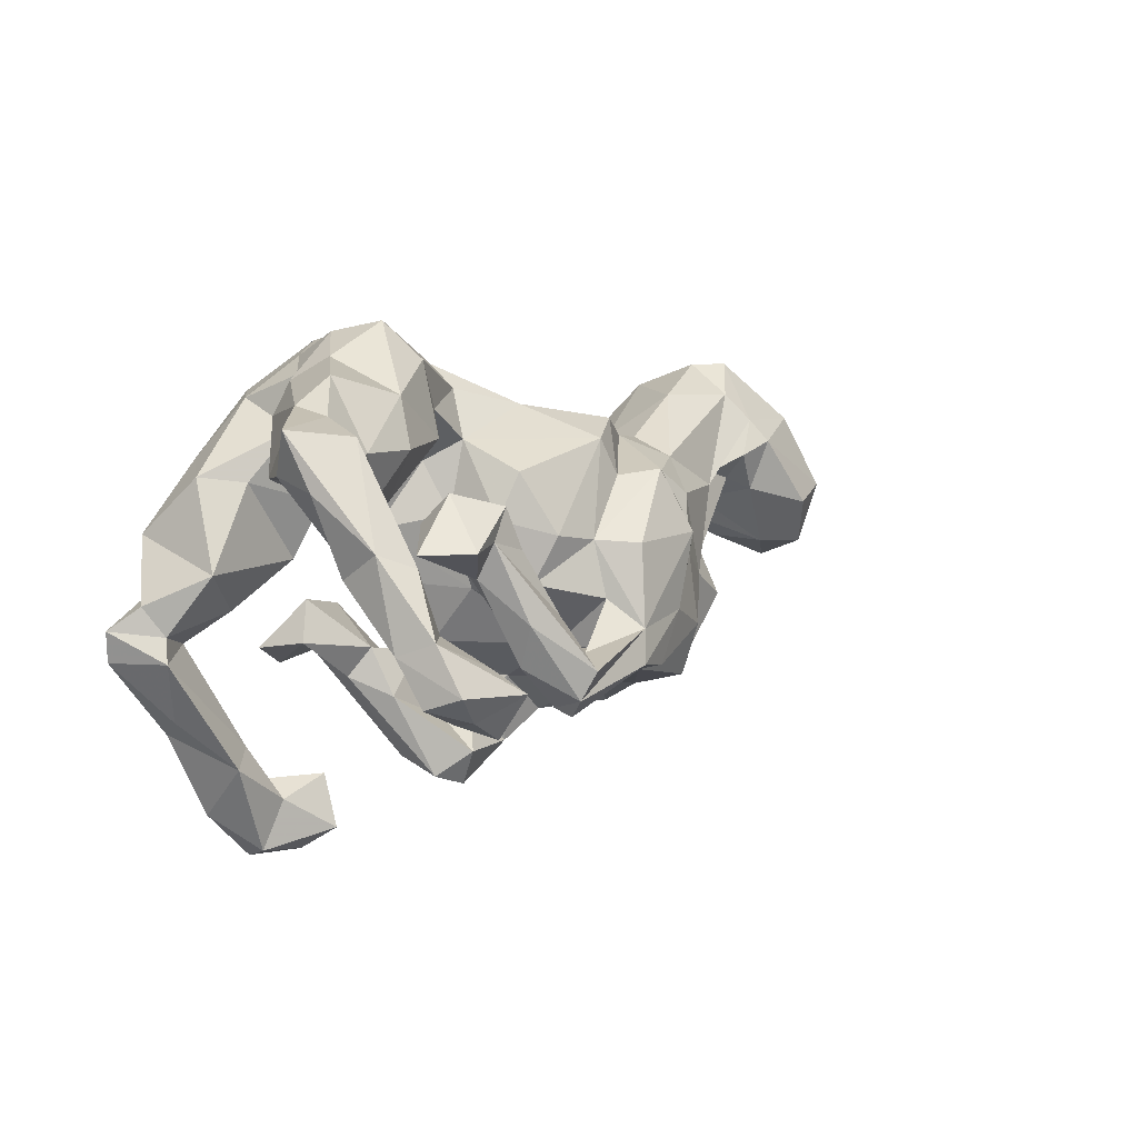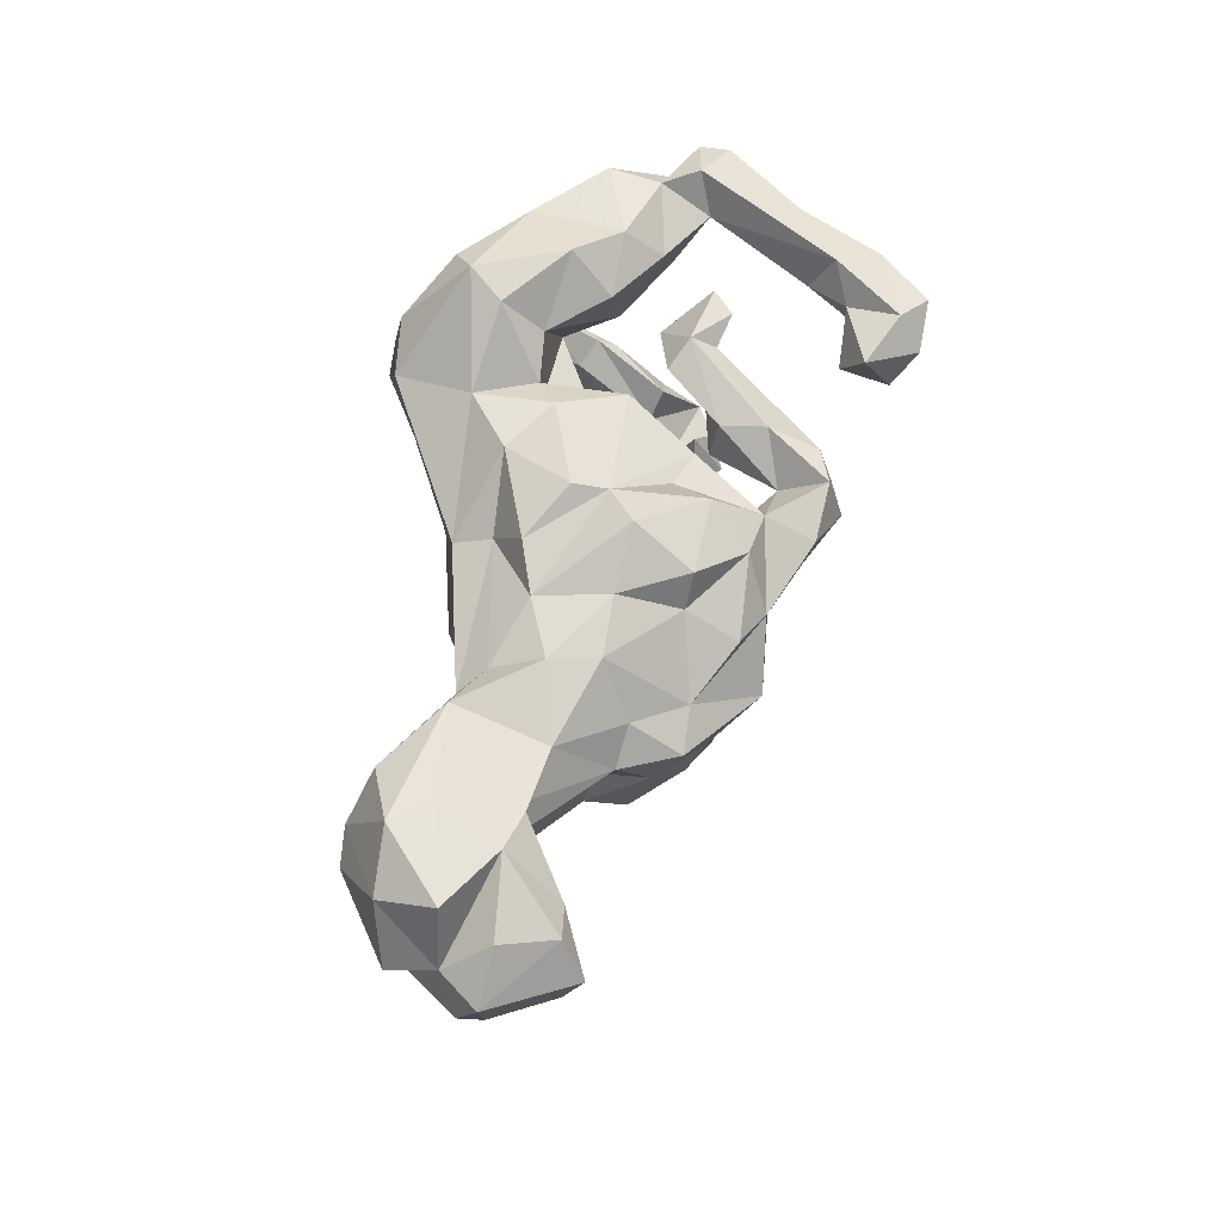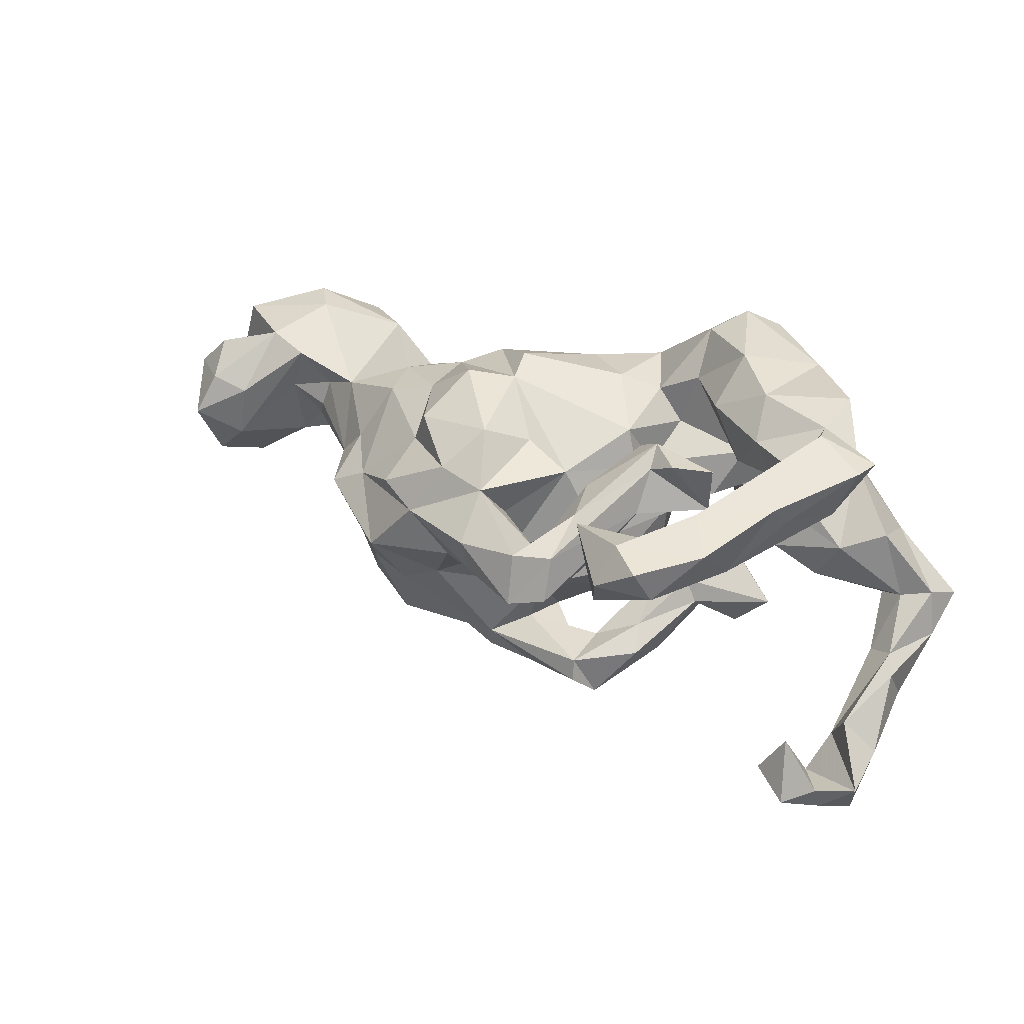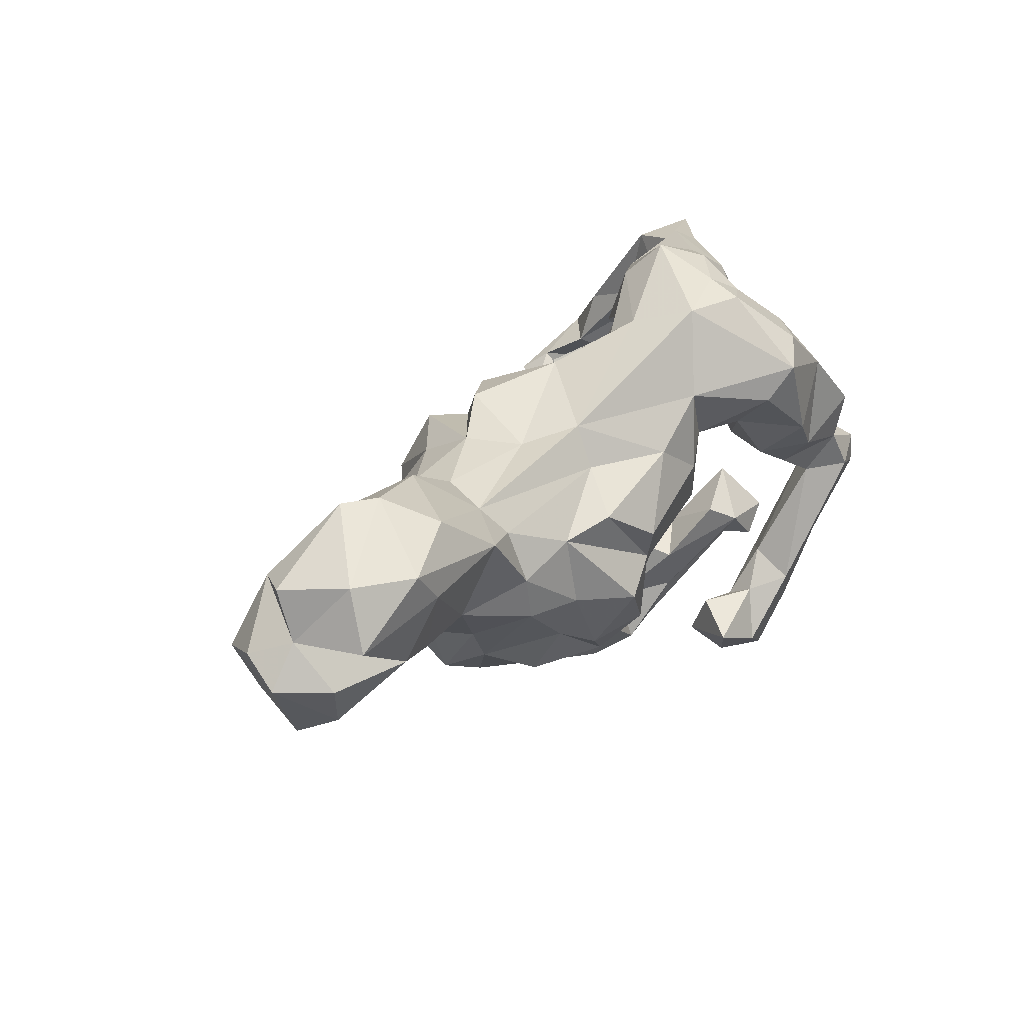
<metadata>
{"format":"obj","ext":"obj","renderer":"f3d","projection":"perspective","resolution":1024,"background":"white","views":[{"elev":10.5,"azim":127.2,"up":"+Y"},{"elev":52.6,"azim":-80.7,"up":"+Z"},{"elev":33.3,"azim":30.9,"up":"+Z"},{"elev":29.2,"azim":-55.1,"up":"+Y"}]}
</metadata>
<code>
v 0.2657 -0.4527 0.1036
v 0.368 -0.06418 0.2356
v -0.2356 -0.269 -0.1403
v 0.03987 0.05851 0.2154
v 0.5296 0.2693 -0.1436
v -0.5025 0.2055 -0.02125
v 0.06575 -0.1443 -0.2585
v 0.4695 0.2112 -0.1652
v 0.44 -0.4127 0.2246
v 0.4998 -0.1041 0.3095
v 0.4428 -0.324 0.1465
v 0.2817 -0.0715 0.146
v 0.0951 -0.1797 0.0742
v 0.5318 -0.1007 0.2067
v 0.4664 -0.1258 0.24
v -0.666 0.1072 0.1516
v 0.2628 0.2573 0.2894
v -0.6566 0.2475 0.02971
v -0.2961 0.03696 0.1559
v -0.338 -0.2099 -0.191
v -0.4716 -0.1195 -0.01355
v 0.5862 -0.1418 0.282
v -0.3181 -0.2435 -0.133
v 0.4454 -0.1184 -0.4202
v 0.06506 -0.297 0.04163
v 0.6261 0.1004 -0.3194
v 0.2114 -0.1305 0.218
v 0.3532 -0.001277 0.2943
v 0.6222 0.05656 -0.2538
v 0.5351 0.2082 -0.1855
v -0.1713 -0.2547 -0.1141
v 0.5188 -0.06242 -0.4354
v 0.4553 0.1425 0.2104
v -0.2281 -0.1997 0.1759
v 0.6354 0.1942 -0.1437
v -0.6399 -0.01853 0.1056
v 0.1046 -0.1334 -0.2322
v 0.199 0.1038 -0.2047
v -0.09472 -0.2065 0.1918
v -0.7165 0.000257 0.1226
v -0.8513 0.009788 -0.1334
v 0.442 0.2487 0.05282
v 0.0803 -0.3412 -0.03549
v -0.004692 -0.1589 -0.1437
v -0.3776 0.1132 -0.1138
v 0.01048 -0.2905 0.02204
v 0.2434 0.05061 0.02621
v 0.1767 -0.2412 0.053
v -0.7077 0.2472 -0.009497
v -0.8918 0.04075 -0.06129
v -0.9113 0.002461 0.004628
v -0.02445 -0.2311 -0.02585
v -0.7145 0.1665 0.1498
v 0.1142 -0.2396 -0.2683
v 0.3812 -0.4749 0.1591
v 0.5937 -0.0891 0.2755
v 0.5578 0.1139 -0.2522
v 0.1017 -0.1559 0.02997
v -0.5903 0.004789 0.04247
v -0.1228 -0.05401 0.2184
v 0.327 0.2555 0.2276
v -0.3887 0.1404 -0.02807
v -0.04125 -0.3512 -0.005984
v 0.6195 -0.08213 -0.4666
v -0.3975 0.0839 0.1007
v -0.01765 0.02292 -0.2138
v 0.2131 0.3232 -0.05097
v 0.2559 0.004001 0.2409
v -0.6686 -0.008874 0.02052
v -0.8079 0.139 -0.0843
v -0.3928 -0.003031 0.1369
v 0.3983 0.2993 0.05708
v -0.04404 -0.3697 0.05954
v 0.1339 0.06628 -0.1358
v 0.309 -0.001548 0.146
v -0.02391 -0.1587 -0.221
v 0.108 -0.1928 0.1327
v 0.3298 -0.1524 0.2088
v -0.3594 -0.2163 0.02091
v 0.09812 -0.05937 -0.05052
v -0.4982 0.1214 0.1458
v 0.4013 0.1328 0.1514
v 0.136 -0.0576 0.1063
v -0.4217 -0.132 0.04111
v -0.8417 -0.01033 0.07441
v 0.5424 0.1715 -0.03499
v -0.8037 0.1686 0.08431
v 0.2819 0.09119 0.108
v 0.2243 -0.002198 -0.1441
v -0.0304 -0.2438 0.06024
v -0.2072 0.01771 -0.2798
v -0.03475 -0.1163 -0.3045
v 0.1103 -0.2304 -0.2303
v 0.533 0.2813 -0.08227
v 0.187 0.2434 -0.05054
v -0.08751 -0.2003 -0.2547
v 0.06667 -0.3785 0.07714
v 0.1762 0.09968 0.228
v 0.6043 0.08651 -0.2281
v -0.2201 0.06324 0.1938
v -0.1544 -0.1049 -0.2893
v -0.5095 -0.03229 0.08285
v -0.6063 0.2076 0.1158
v -0.671 0.01926 -0.09579
v 0.3461 0.117 -0.09232
v 0.1161 -0.07777 -0.2472
v 0.3447 -0.3936 0.1459
v 0.5721 0.07649 -0.3488
v 0.5827 0.1745 -0.1562
v 0.4884 0.04716 0.3024
v -0.1924 -0.1018 0.2356
v -0.6425 0.04001 -0.0605
v -0.09464 -0.1875 -0.2967
v 0.4705 0.1306 -0.06447
v 0.2111 0.2221 0.32
v 0.3716 0.04658 -0.1708
v 0.5083 -0.2443 0.2197
v 0.1036 -0.07632 -0.1213
v 0.221 -0.1719 0.1905
v -0.05027 0.1225 0.2019
v 0.2076 -0.4096 0.2099
v -0.8245 -0.1344 -0.0261
v -0.1754 0.1239 -0.2344
v 0.1581 0.1535 0.00056
v 0.3423 -0.3676 0.1935
v 0.1341 0.009657 0.0811
v 0.07378 0.2635 0.006021
v -0.4156 -0.1303 -0.1933
v 0.287 0.07893 -0.1067
v 0.5519 -0.05219 0.2396
v 0.2455 -0.007079 -0.1842
v -0.645 0.1972 -0.05416
v 0.4929 -0.09762 -0.4793
v 0.07213 -0.4031 -0.007455
v 0.2769 0.1293 -0.1561
v -0.191 -0.3102 0.04573
v 0.5151 -0.1639 -0.4445
v 0.1136 -0.04679 0.1735
v -0.8012 -0.09788 0.04396
v 0.2416 0.3836 0.007563
v -0.4983 0.04898 -0.1181
v 0.6513 0.1792 -0.223
v -0.2458 -0.02757 -0.2465
v 0.6576 0.2651 -0.1779
v -0.1713 0.1195 0.1234
v -0.824 0.06947 0.1224
v -0.265 -0.2776 0.06829
v 0.1433 0.06905 -0.04418
v 0.1663 -0.1003 0.1858
v 0.4956 -0.2713 0.2529
v 0.2468 0.1498 0.01392
v 0.1487 0.0925 0.1327
v 0.5757 -0.0407 -0.3147
v -0.03836 0.2312 -0.0445
v 0.3903 -0.3417 0.25
v 0.123 -0.1551 -0.3259
v 0.09297 -0.03941 -0.1746
v 0.1278 -0.2697 0.1215
v -0.06085 0.01875 -0.2791
v 0.569 -0.1375 -0.4119
v 0.2814 0.3656 0.08006
v -0.05445 -0.2868 0.1199
v 0.4823 -0.04152 0.2878
v -0.09037 0.1789 -0.1731
v 0.1971 -0.1505 -0.2315
v -0.238 0.1636 0.01909
v 0.2395 0.05362 -0.214
v -0.5829 0.05801 -0.06478
v -0.1359 0.003086 0.2369
v -0.04016 -0.1386 0.1517
v -0.02045 -0.1725 -0.3156
v -0.4233 0.1301 0.05907
v -0.4278 -0.1706 -0.08752
v 0.5594 0.2493 -0.2271
v 0.638 -0.03454 -0.3628
v -0.1134 -0.3068 -0.02403
v -0.1429 -0.2732 0.1336
v -0.2676 0.1593 -0.08154
v 0.1794 -0.1085 -0.1971
v 0.04837 -0.1631 0.1251
v -0.3396 -0.08201 -0.204
v 0.1408 -0.2032 -0.306
v 0.13 -0.3559 0.07941
v -0.6276 0.08818 -0.1081
v 0.05865 0.0378 -0.1994
v 0.4631 0.3208 -0.08818
v -0.01386 -0.07095 -0.2417
v -0.2517 -0.2426 -0.23
v -0.1826 0.2005 -0.1235
v 0.2712 -0.1894 0.2196
v 0.34 0.2826 -0.116
v 0.2079 -0.07712 -0.2597
v 0.3313 0.159 0.04571
v 0.1738 0.03274 -0.2171
v 0.3603 -0.4973 0.2124
v 0.4255 0.1341 -0.1388
v -0.2528 -0.1496 -0.261
v 0.634 -0.1041 -0.4086
v -0.8524 0.1523 -0.02619
v 0.1525 0.02001 -0.1668
v 0.2767 0.07134 0.3165
v 0.187 -0.161 0.09175
v -0.6899 0.1095 -0.1219
v -0.2645 0.1062 -0.1753
v 0.3654 0.2055 -0.1569
v 0.0947 0.1415 -0.1485
v -0.7617 -0.01113 -0.1581
v 0.07198 0.3 0.0546
v 0.2538 -0.3687 0.1401
v 0.3936 -0.3003 0.1791
v 0.1659 0.1657 0.2957
v 0.1153 0.1882 -0.04926
v -0.3755 -0.08519 0.1347
v -0.6008 -0.008015 -0.004499
v -0.2822 -0.08715 0.1692
v 0.5465 -0.1395 0.1899
v 0.307 0.04734 -0.2369
v 0.05217 0.1943 0.2012
v -0.7343 -0.08959 0.02569
v -0.4516 -0.08222 -0.06053
v -0.1612 0.188 0.0867
v 0.2662 0.3223 0.1643
v -0.1151 0.1156 -0.1892
v -0.4655 -0.06913 -0.1216
v 0.3184 -0.1351 0.1202
v 0.1075 0.3331 0.1583
v 0.618 -0.01177 -0.4198
v 0.4139 -0.07435 0.1831
v 0.4932 -0.1125 -0.3431
v -0.274 -0.319 -0.05076
v 0.1028 0.09487 0.1874
v 0.3833 0.1596 0.2861
v 0.3049 -0.456 0.2262
v -0.857 0.06843 0.006921
v 0.5765 -0.1272 -0.4517
v 0.2162 -0.2094 0.1188
v -0.3192 0.06087 -0.1891
v 0.2347 0.2049 -0.1006
v -0.2546 -0.1907 0.117
v -0.4277 -0.217 -0.01636
v 0.288 -0.4942 0.1644
v -0.7475 -0.0926 -0.07147
v 0.3152 0.2976 0.1239
v -0.8021 -0.09443 -0.124
v 0.2115 0.3556 0.1366
v 0.1311 -0.38 0.004125
v 0.1973 0.3388 0.2004
v 0.4922 -0.001291 0.1409
v -0.6735 0.1484 -0.09126
v 0.3582 0.3356 0.01171
v 0.5465 -0.0204 -0.3654
v 0.3361 0.2129 0.1171
f 35 86 109
f 92 182 171
f 194 167 106
f 92 171 101
f 164 185 66
f 164 66 223
f 204 91 143
f 99 109 57
f 109 30 57
f 167 156 106
f 156 192 182
f 7 156 92
f 35 144 94
f 94 144 5
f 5 30 8
f 8 30 196
f 30 109 196
f 135 116 217
f 167 192 156
f 94 5 186
f 5 8 186
f 186 8 191
f 191 8 205
f 8 196 205
f 135 217 38
f 38 217 167
f 38 167 194
f 66 187 92
f 191 205 238
f 159 66 92
f 159 92 91
f 91 92 101
f 67 191 238
f 123 66 159
f 123 223 66
f 91 123 159
f 204 123 91
f 164 223 189
f 25 48 43
f 43 48 246
f 16 146 40
f 36 16 40
f 213 71 102
f 213 102 84
f 215 71 213
f 215 19 71
f 60 100 19
f 100 145 19
f 120 100 169
f 120 145 100
f 79 213 84
f 169 4 120
f 218 120 4
f 231 218 4
f 115 218 211
f 79 84 240
f 239 79 147
f 239 213 79
f 231 211 218
f 98 211 231
f 201 211 98
f 232 17 115
f 232 61 17
f 136 147 79
f 231 4 138
f 46 43 63
f 43 134 63
f 43 246 134
f 119 158 183
f 119 27 158
f 27 12 149
f 228 15 2
f 130 110 163
f 134 97 73
f 183 158 97
f 183 236 119
f 78 225 12
f 14 15 228
f 56 130 163
f 10 56 163
f 246 183 134
f 183 97 134
f 216 210 15
f 14 216 15
f 56 22 216
f 130 56 14
f 56 216 14
f 216 11 210
f 216 117 11
f 39 111 34
f 190 27 119
f 190 78 27
f 78 12 27
f 163 2 15
f 163 15 10
f 22 56 10
f 60 19 111
f 24 137 229
f 99 251 153
f 5 144 174
f 198 160 235
f 160 198 32
f 235 160 137
f 26 29 175
f 175 153 198
f 153 251 198
f 229 160 32
f 229 32 24
f 26 142 29
f 108 174 26
f 174 108 57
f 99 57 251
f 144 142 26
f 30 174 57
f 174 144 26
f 30 5 174
f 64 175 198
f 64 198 235
f 227 64 133
f 64 235 133
f 235 137 133
f 133 137 24
f 26 175 227
f 227 175 64
f 251 227 32
f 251 32 198
f 32 227 133
f 32 133 24
f 26 227 108
f 108 251 57
f 108 227 251
f 111 19 215
f 39 60 111
f 169 100 60
f 215 213 239
f 34 215 239
f 111 215 34
f 170 60 39
f 4 169 60
f 93 179 37
f 201 115 211
f 177 34 239
f 39 34 177
f 138 4 60
f 201 98 68
f 28 232 201
f 232 115 201
f 177 239 147
f 136 177 147
f 162 39 177
f 170 39 162
f 180 60 170
f 2 28 68
f 28 201 68
f 110 232 28
f 73 162 136
f 136 162 177
f 27 149 77
f 158 27 77
f 2 163 28
f 163 110 28
f 97 162 73
f 97 25 162
f 250 140 161
f 127 95 212
f 95 124 212
f 67 95 127
f 72 250 161
f 181 197 20
f 181 20 128
f 148 74 212
f 212 124 148
f 95 151 124
f 238 151 95
f 197 188 20
f 105 151 238
f 42 94 72
f 188 96 3
f 197 96 188
f 113 96 197
f 76 44 96
f 187 44 76
f 157 44 187
f 157 118 44
f 89 200 179
f 74 118 157
f 74 148 118
f 114 151 105
f 86 42 114
f 86 94 42
f 93 76 96
f 93 37 76
f 179 200 37
f 116 129 89
f 54 93 96
f 165 179 93
f 155 15 210
f 155 10 15
f 52 176 31
f 36 219 242
f 242 219 122
f 219 139 122
f 65 172 81
f 102 81 16
f 102 16 36
f 59 102 36
f 59 36 69
f 69 36 242
f 36 40 219
f 219 40 139
f 139 51 122
f 81 103 53
f 81 53 16
f 146 234 40
f 40 85 139
f 40 234 85
f 139 85 51
f 16 53 146
f 53 87 146
f 80 58 44
f 44 58 52
f 44 52 31
f 22 10 150
f 121 209 1
f 107 1 209
f 121 125 209
f 125 107 209
f 125 210 107
f 210 11 107
f 210 125 155
f 150 9 11
f 11 117 150
f 22 150 117
f 216 22 117
f 1 55 241
f 107 55 1
f 107 11 55
f 11 9 55
f 10 155 150
f 1 241 121
f 233 121 241
f 233 125 121
f 155 233 9
f 155 125 233
f 9 150 155
f 195 233 241
f 195 9 233
f 55 9 195
f 55 195 241
f 142 144 35
f 142 99 29
f 35 109 99
f 142 35 99
f 29 99 153
f 29 153 175
f 160 229 137
f 204 237 45
f 178 204 45
f 178 123 204
f 154 164 189
f 178 223 123
f 189 223 178
f 154 212 164
f 140 67 208
f 237 204 143
f 206 185 164
f 206 164 212
f 140 191 67
f 250 191 140
f 143 197 181
f 101 197 143
f 212 74 206
f 67 238 95
f 186 191 250
f 72 186 250
f 101 113 197
f 143 91 101
f 185 157 66
f 206 74 185
f 129 38 200
f 127 212 154
f 94 186 72
f 101 171 113
f 187 7 92
f 157 187 66
f 37 200 106
f 208 67 127
f 237 143 181
f 181 128 224
f 226 140 208
f 208 127 154
f 166 154 189
f 141 237 181
f 141 181 224
f 168 141 224
f 166 189 178
f 166 178 62
f 178 45 62
f 45 237 141
f 132 45 141
f 141 168 249
f 203 184 104
f 203 104 207
f 207 104 242
f 207 242 244
f 62 45 6
f 6 45 132
f 132 141 249
f 249 168 184
f 249 184 203
f 41 203 207
f 207 244 41
f 70 249 203
f 70 203 41
f 18 6 132
f 49 18 132
f 49 132 249
f 49 249 70
f 199 49 70
f 74 157 185
f 200 194 106
f 200 38 194
f 129 200 89
f 129 135 38
f 129 116 135
f 238 205 105
f 205 196 105
f 171 96 113
f 7 187 76
f 37 7 76
f 7 37 106
f 131 179 165
f 167 131 192
f 167 217 131
f 116 89 131
f 196 114 105
f 196 109 114
f 86 114 109
f 35 94 86
f 54 96 171
f 182 54 171
f 106 156 7
f 192 165 182
f 192 131 165
f 217 116 131
f 131 89 179
f 182 93 54
f 182 165 93
f 220 21 214
f 21 59 214
f 172 166 62
f 145 172 65
f 145 221 172
f 172 221 166
f 226 208 221
f 218 226 221
f 247 222 245
f 21 220 173
f 247 61 222
f 61 243 222
f 243 61 252
f 23 240 173
f 33 252 61
f 126 83 80
f 47 126 80
f 148 47 80
f 88 126 47
f 193 252 88
f 252 82 88
f 218 221 120
f 23 230 240
f 3 230 23
f 243 72 161
f 20 173 128
f 20 23 173
f 252 72 243
f 90 46 52
f 230 136 79
f 152 231 138
f 82 33 248
f 82 248 75
f 80 83 58
f 176 136 230
f 31 176 230
f 31 230 3
f 33 82 252
f 88 82 75
f 88 75 98
f 88 152 126
f 126 138 83
f 232 33 61
f 88 98 152
f 152 138 126
f 230 79 240
f 152 98 231
f 17 61 247
f 17 247 115
f 115 247 226
f 84 21 240
f 240 21 173
f 115 226 218
f 145 120 221
f 84 102 21
f 21 102 59
f 19 145 65
f 19 65 71
f 71 65 81
f 71 81 102
f 188 23 20
f 3 23 188
f 124 47 148
f 124 151 47
f 193 47 151
f 193 88 47
f 114 42 193
f 252 193 42
f 42 72 252
f 31 3 96
f 44 31 96
f 118 80 44
f 118 148 80
f 114 193 151
f 234 87 199
f 146 87 234
f 53 18 87
f 85 234 51
f 103 18 53
f 6 18 103
f 225 119 236
f 122 51 41
f 172 6 103
f 81 172 103
f 242 122 244
f 69 242 104
f 104 112 69
f 214 69 112
f 214 59 69
f 243 161 222
f 180 170 162
f 75 68 98
f 52 180 90
f 162 90 180
f 90 162 25
f 52 58 180
f 180 83 138
f 83 180 58
f 149 12 202
f 75 2 68
f 176 63 136
f 52 63 176
f 63 73 136
f 52 46 63
f 25 46 90
f 158 77 25
f 77 13 25
f 48 25 13
f 202 48 13
f 236 48 202
f 202 225 236
f 225 190 119
f 228 2 75
f 248 228 75
f 248 110 130
f 110 248 33
f 134 73 63
f 46 25 43
f 97 158 25
f 246 236 183
f 246 48 236
f 78 190 225
f 202 12 225
f 248 14 228
f 248 130 14
f 138 60 180
f 77 149 202
f 110 33 232
f 87 49 199
f 87 18 49
f 51 234 50
f 173 224 128
f 222 161 245
f 245 161 140
f 173 220 224
f 245 140 226
f 247 245 226
f 221 208 154
f 221 154 166
f 220 214 224
f 224 214 112
f 172 62 6
f 168 224 112
f 184 112 104
f 168 112 184
f 92 156 182
f 41 244 122
f 70 41 50
f 51 50 41
f 199 70 234
f 234 70 50
f 77 202 13

</code>
